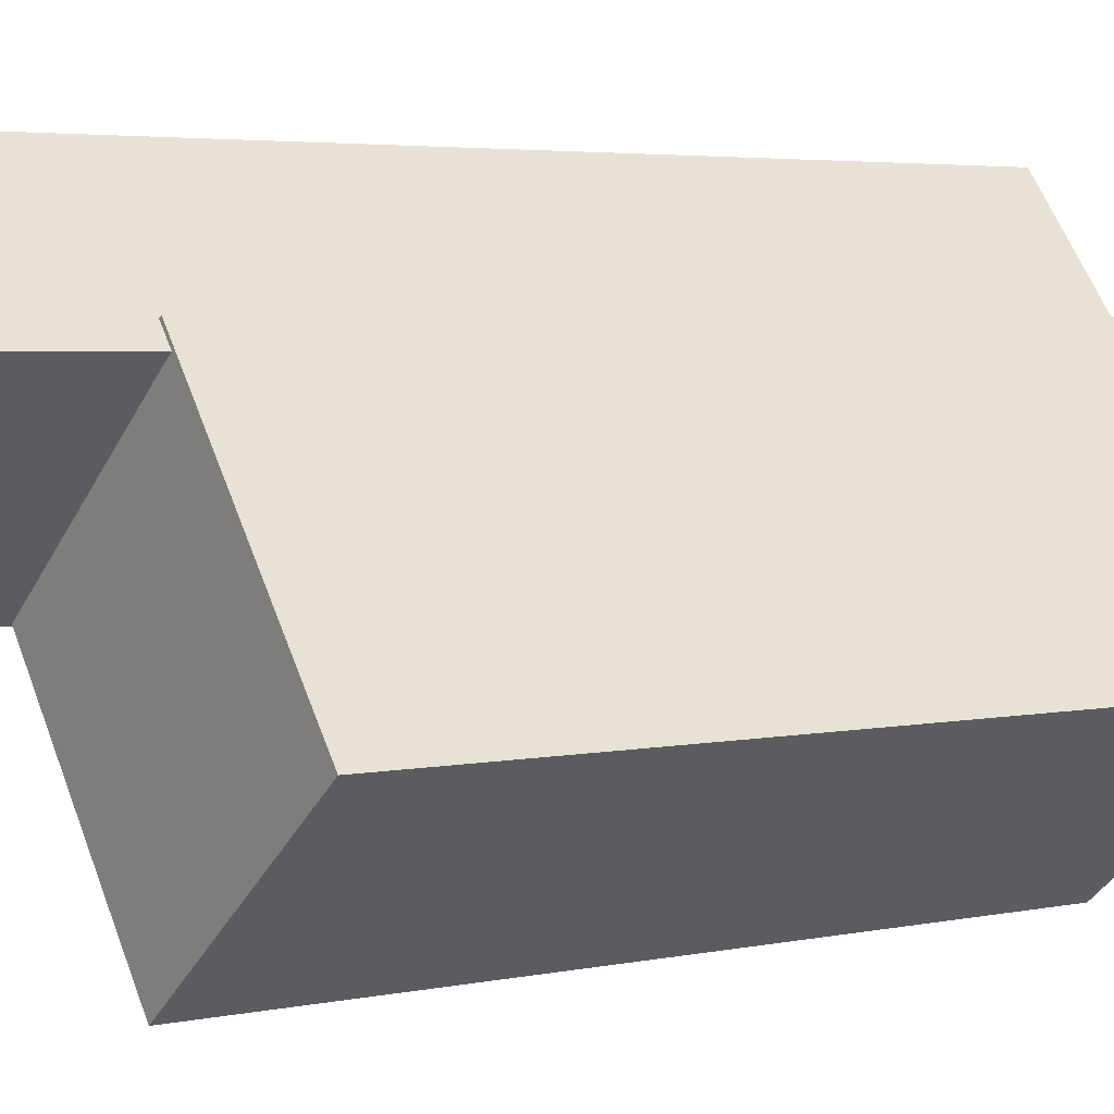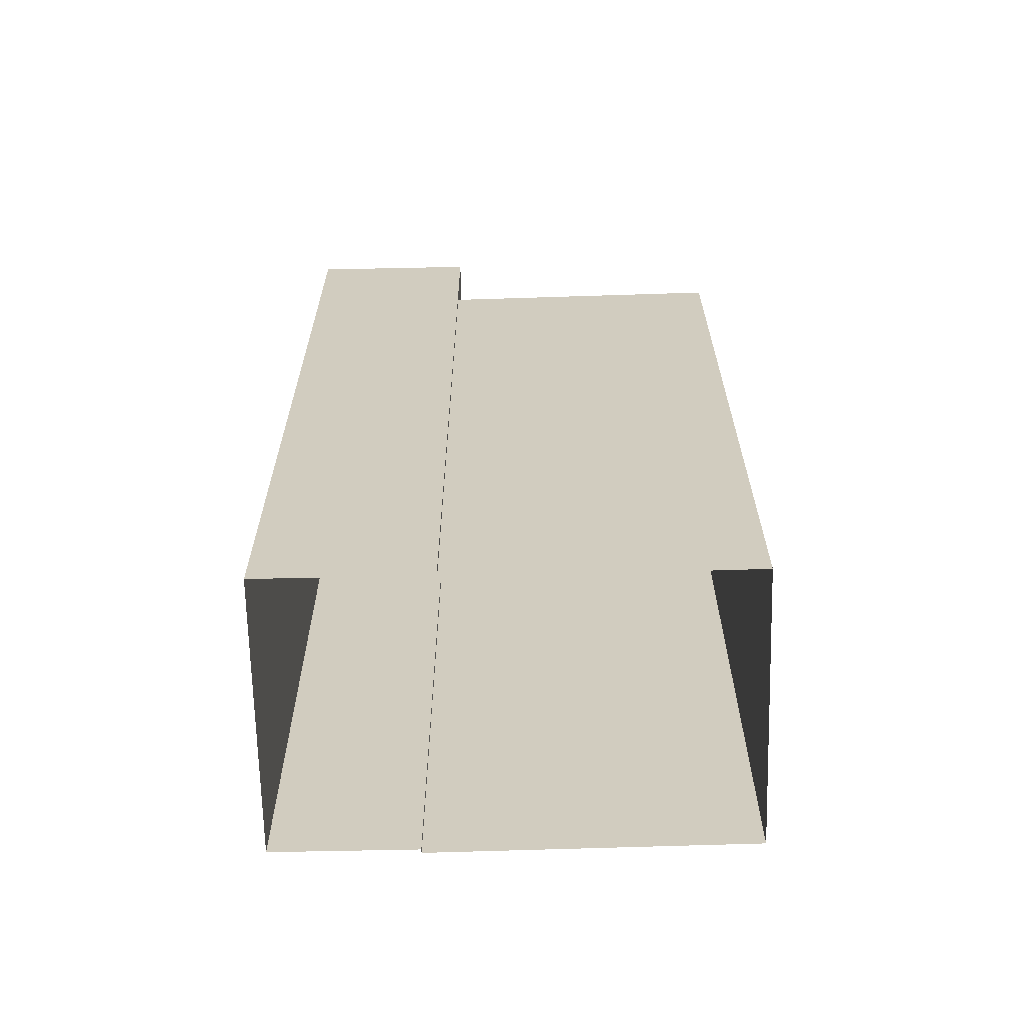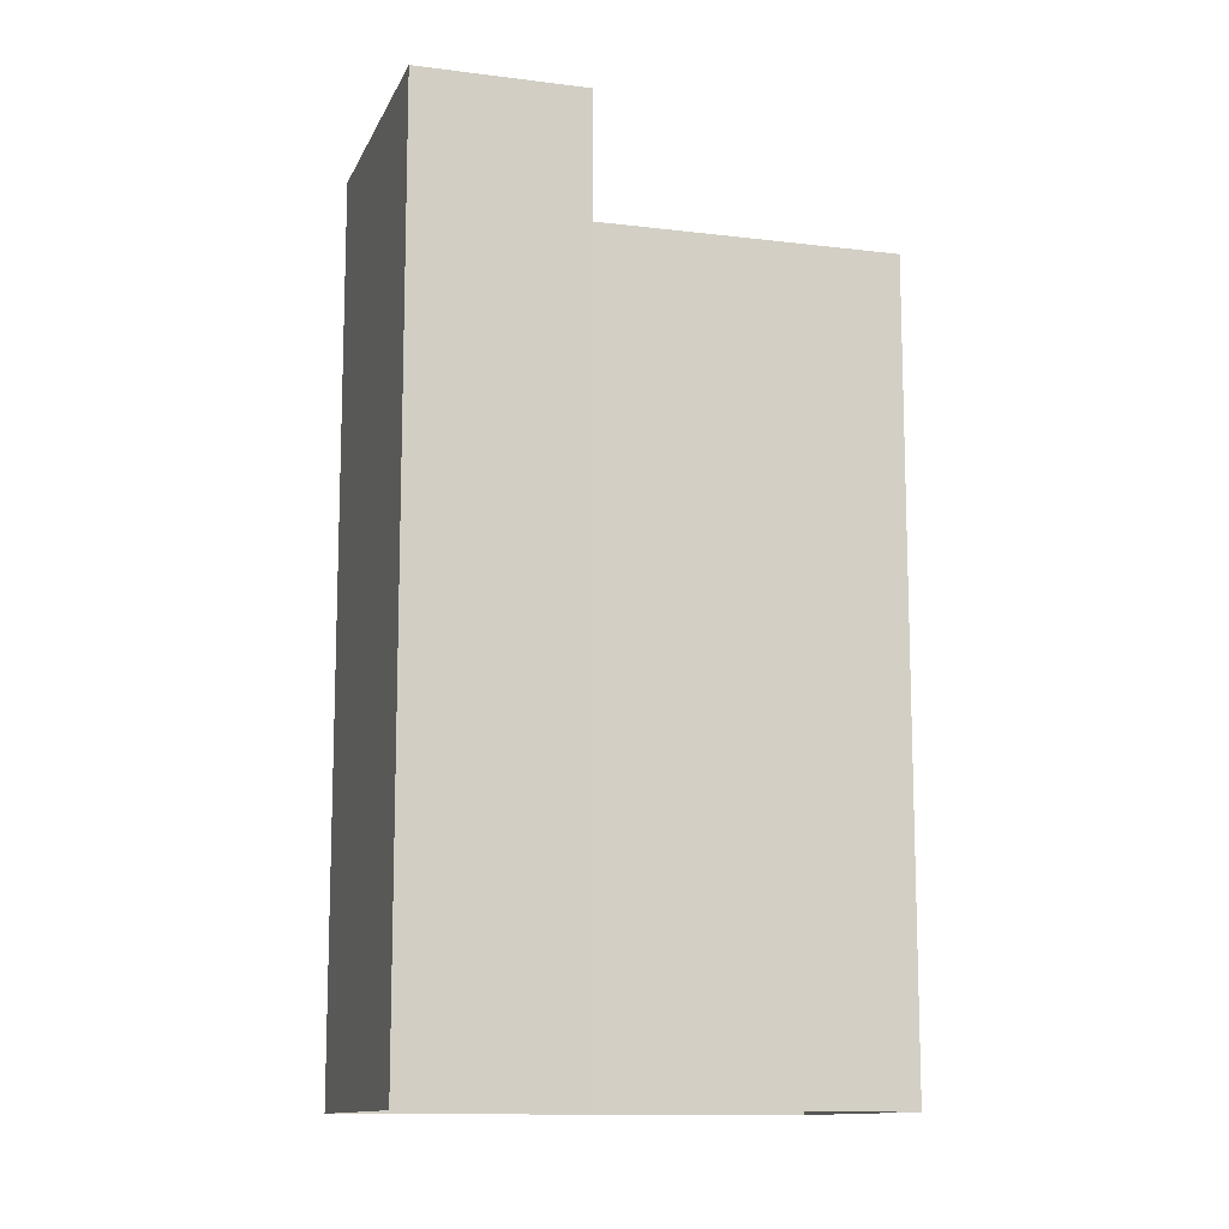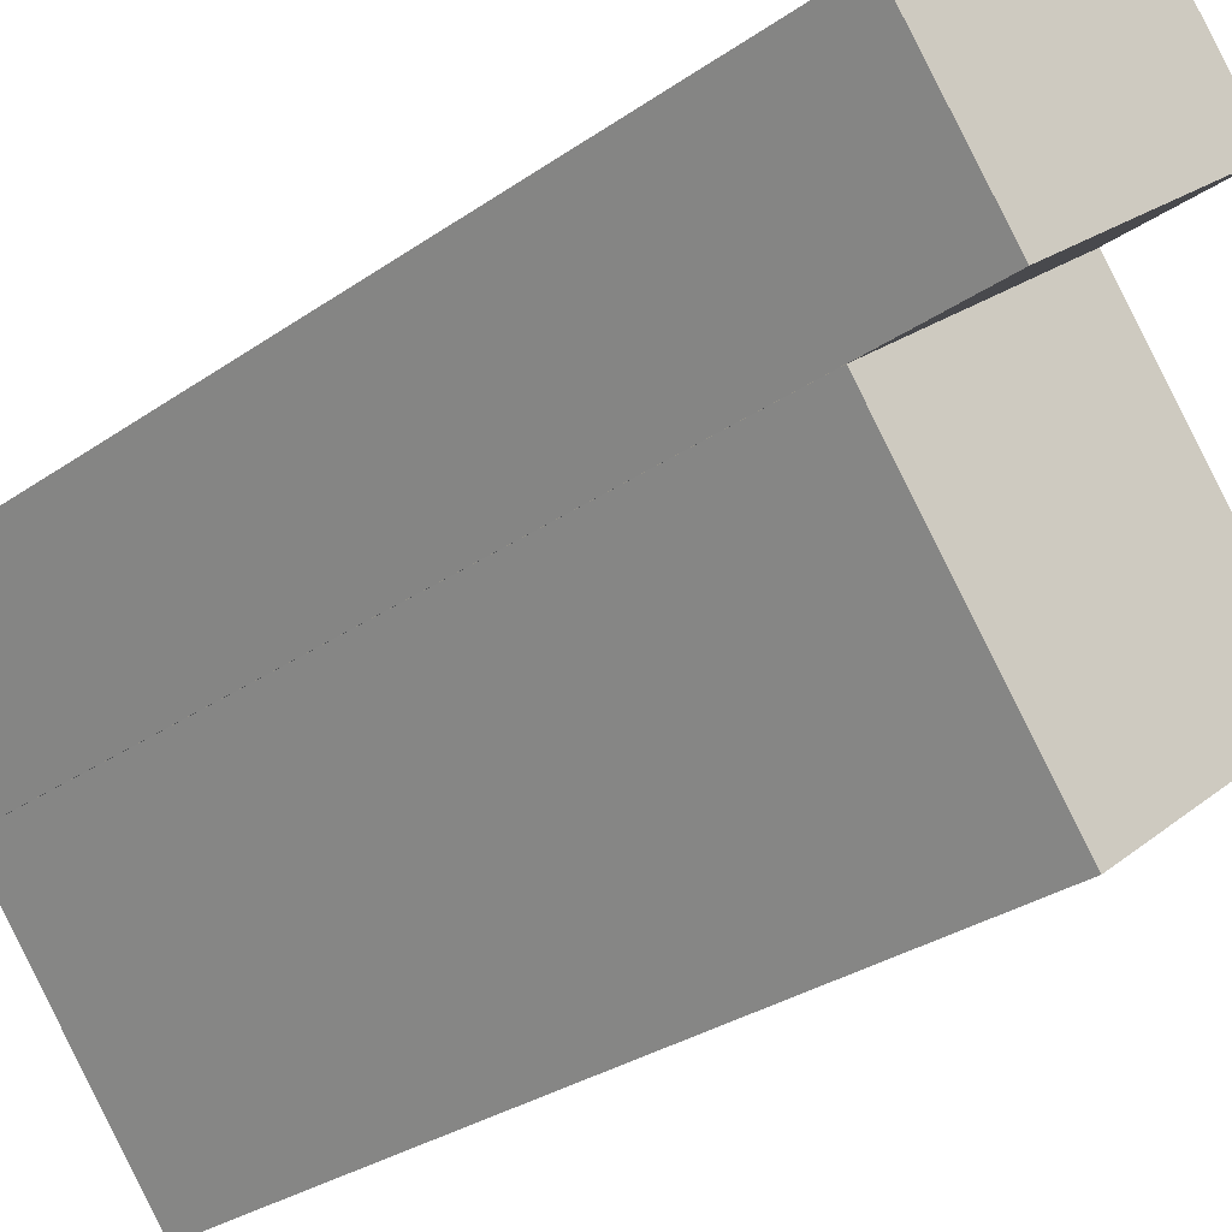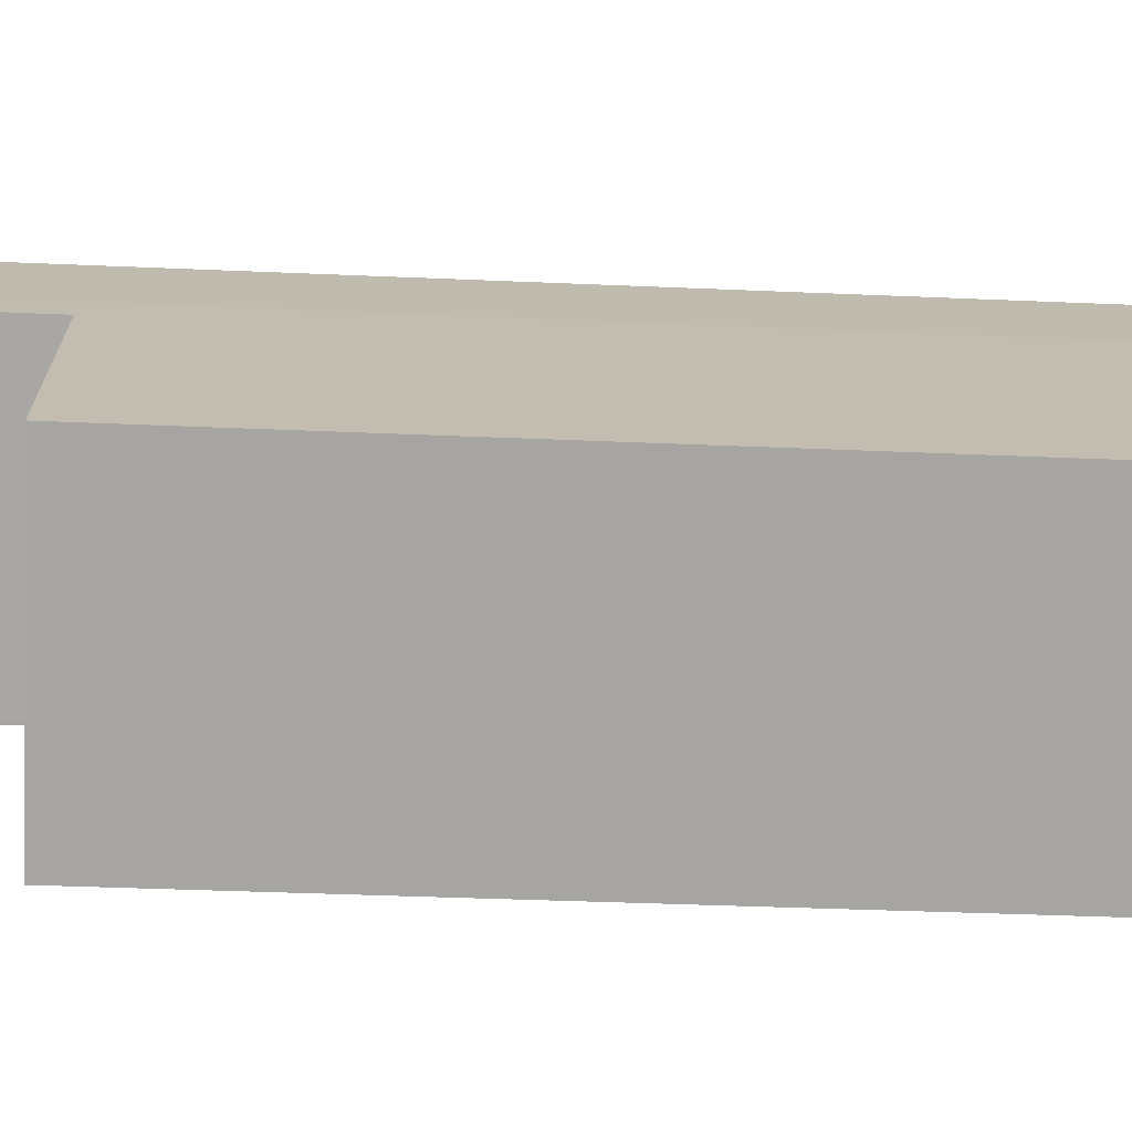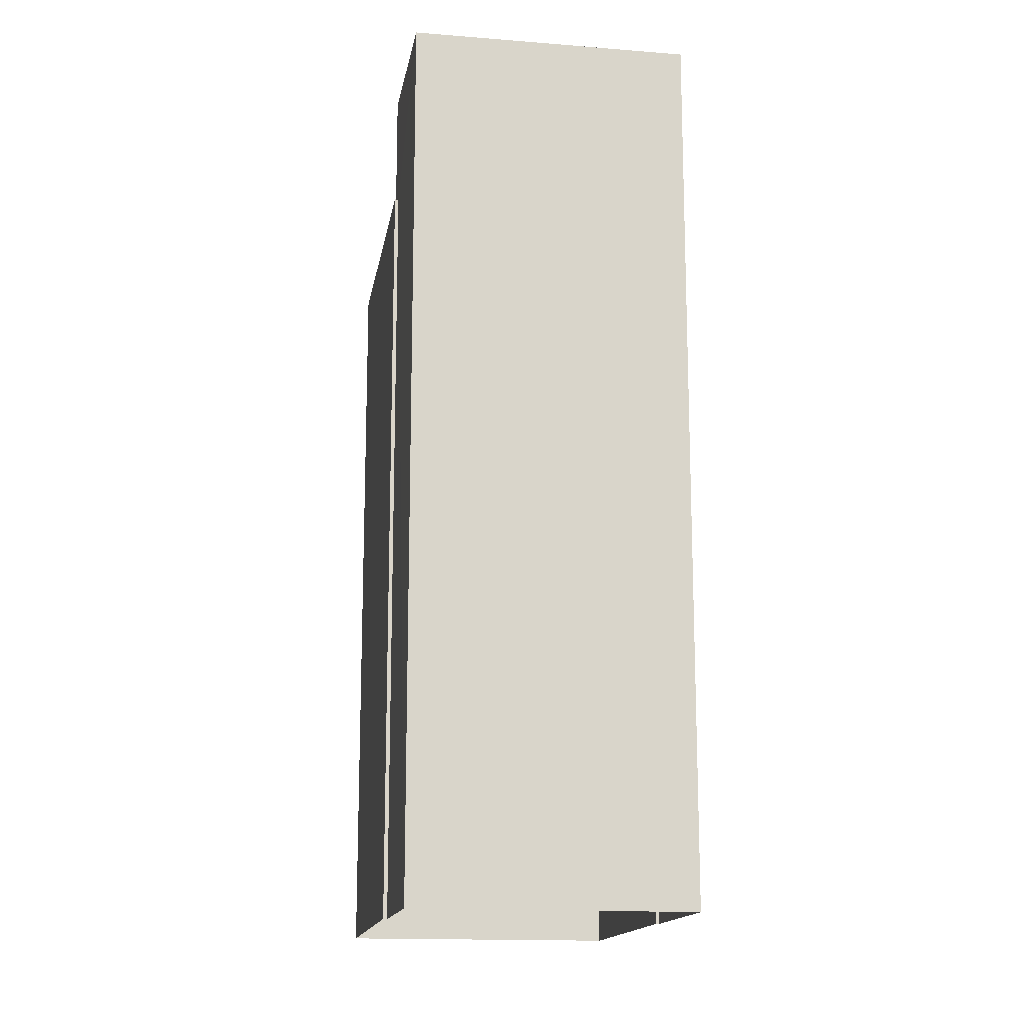
<metadata>
{"format":"obj","ext":"obj","renderer":"f3d","projection":"perspective","resolution":1024,"background":"white","views":[{"elev":3.9,"azim":55.2,"up":"+Y"},{"elev":-65.8,"azim":-49.8,"up":"+Z"},{"elev":-12.1,"azim":-67.9,"up":"+Z"},{"elev":-29.2,"azim":-44.0,"up":"+Y"},{"elev":-35.2,"azim":86.6,"up":"+Y"},{"elev":-15.2,"azim":-150.7,"up":"+Z"}]}
</metadata>
<code>
v -1.138e+04 -3.761e+04 32.7
v -1.137e+04 -3.761e+04 32.7
v -1.138e+04 -3.761e+04 32.7
v -1.138e+04 -3.76e+04 32.7
v -1.138e+04 -3.76e+04 32.7
v -1.138e+04 -3.76e+04 32.7
v -1.138e+04 -3.76e+04 32.7
v -1.138e+04 -3.761e+04 32.7
v -1.138e+04 -3.76e+04 47.36
v -1.138e+04 -3.761e+04 47.36
v -1.137e+04 -3.761e+04 47.36
v -1.138e+04 -3.76e+04 47.36
v -1.138e+04 -3.76e+04 47.36
v -1.138e+04 -3.761e+04 47.36
v -1.138e+04 -3.76e+04 49.73
v -1.138e+04 -3.761e+04 49.73
v -1.138e+04 -3.76e+04 49.74
v -1.138e+04 -3.76e+04 49.74
f 1 2 3
f 4 5 2
f 6 7 4
f 6 1 8
f 1 4 2
f 4 1 6
f 9 10 11
f 12 9 13
f 10 14 11
f 13 9 11
f 15 16 17
f 18 15 17
f 14 3 2
f 11 14 2
f 3 14 10
f 1 3 10
f 12 13 5
f 4 12 5
f 13 2 5
f 13 11 2
f 9 17 10
f 1 10 8
f 8 10 16
f 10 17 16
f 8 15 6
f 8 16 15
f 15 7 6
f 15 18 7
f 17 12 18
f 18 12 7
f 17 9 12
f 7 12 4

</code>
